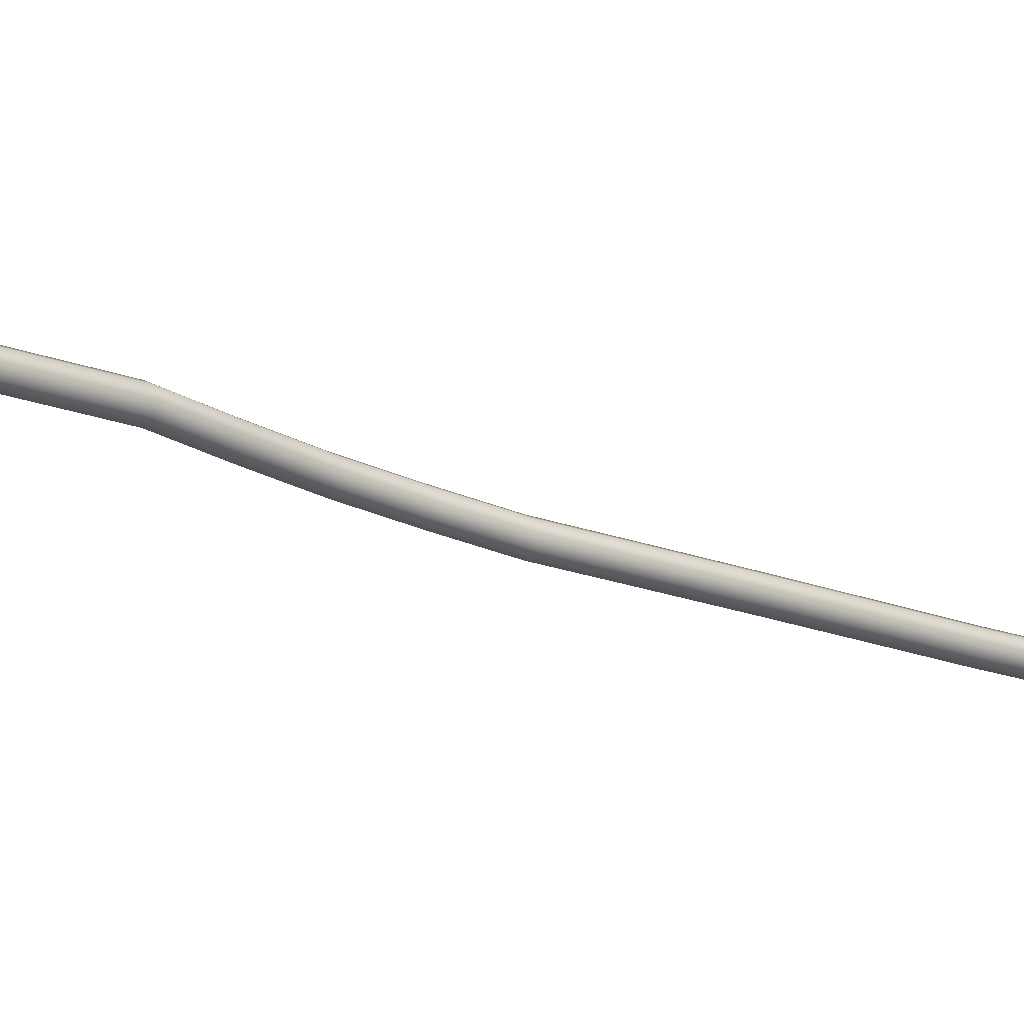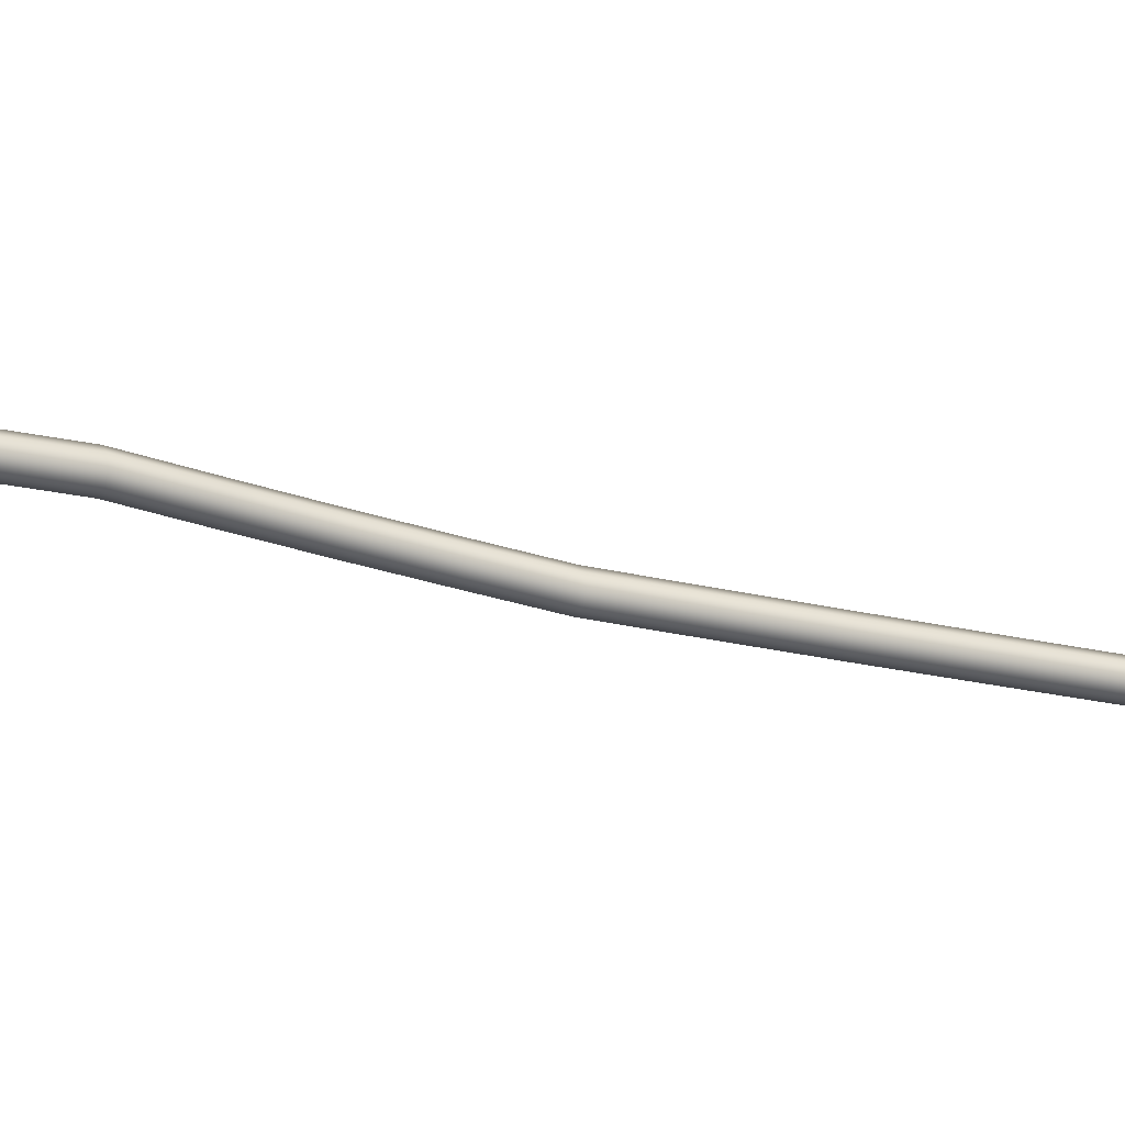
<metadata>
{"format":"obj","ext":"obj","renderer":"f3d","projection":"perspective","resolution":1024,"background":"white","views":[{"elev":2.6,"azim":65.0,"up":"+Z"},{"elev":12.0,"azim":80.4,"up":"+Z"}]}
</metadata>
<code>
v -2.371 0.5195 -1.144
v -2.37 0.5196 -1.145
v -2.37 0.5199 -1.144
v -2.37 0.5199 -1.143
v -2.372 0.5197 -1.143
v -2.372 0.5193 -1.143
v -2.373 0.519 -1.145
v -2.372 0.519 -1.145
v -2.371 0.5192 -1.146
v -2.391 0.6113 -1.166
v -2.391 0.611 -1.168
v -2.39 0.6032 -1.165
v -2.39 0.6035 -1.164
v -2.389 0.6038 -1.163
v -2.39 0.6117 -1.166
v -2.391 0.6196 -1.168
v -2.392 0.6192 -1.169
v -2.392 0.6189 -1.17
v -2.379 0.5536 -1.151
v -2.379 0.5534 -1.152
v -2.378 0.554 -1.15
v -2.385 0.5883 -1.158
v -2.386 0.588 -1.159
v -2.386 0.5877 -1.16
v -2.379 0.5534 -1.153
v -2.377 0.5536 -1.153
v -2.385 0.5877 -1.161
v -2.384 0.5879 -1.161
v -2.377 0.5539 -1.153
v -2.376 0.5542 -1.151
v -2.383 0.5883 -1.16
v -2.383 0.5886 -1.159
v -2.377 0.5542 -1.151
v -2.384 0.5886 -1.158
v -2.39 0.611 -1.169
v -2.389 0.6113 -1.169
v -2.388 0.6034 -1.166
v -2.389 0.6032 -1.166
v -2.391 0.6189 -1.171
v -2.39 0.6191 -1.171
v -2.388 0.6116 -1.168
v -2.388 0.6119 -1.167
v -2.387 0.6041 -1.164
v -2.387 0.6038 -1.166
v -2.389 0.6195 -1.17
v -2.389 0.6198 -1.169
v -2.389 0.6119 -1.166
v -2.388 0.6041 -1.163
v -2.39 0.6198 -1.168
v -2.396 0.649 -1.176
v -2.396 0.6487 -1.177
v -2.395 0.6385 -1.174
v -2.394 0.6388 -1.173
v -2.394 0.6392 -1.172
v -2.395 0.6494 -1.175
v -2.397 0.6597 -1.177
v -2.398 0.6594 -1.178
v -2.399 0.6591 -1.179
v -2.396 0.6487 -1.178
v -2.394 0.6489 -1.178
v -2.393 0.6387 -1.176
v -2.394 0.6385 -1.175
v -2.398 0.6591 -1.18
v -2.396 0.6593 -1.18
v -2.394 0.6493 -1.177
v -2.393 0.6496 -1.176
v -2.391 0.6394 -1.174
v -2.392 0.6391 -1.175
v -2.396 0.6597 -1.18
v -2.395 0.66 -1.178
v -2.394 0.6496 -1.175
v -2.392 0.6394 -1.173
v -2.396 0.66 -1.177
v -2.407 0.7016 -1.187
v -2.408 0.7013 -1.188
v -2.404 0.6861 -1.185
v -2.404 0.6864 -1.184
v -2.403 0.6867 -1.183
v -2.407 0.702 -1.186
v -2.411 0.7178 -1.19
v -2.412 0.7175 -1.19
v -2.412 0.7172 -1.192
v -2.407 0.7013 -1.189
v -2.406 0.7015 -1.19
v -2.402 0.6863 -1.186
v -2.403 0.6861 -1.186
v -2.411 0.7172 -1.193
v -2.41 0.7174 -1.193
v -2.405 0.7019 -1.189
v -2.404 0.7022 -1.188
v -2.401 0.687 -1.184
v -2.401 0.6867 -1.186
v -2.409 0.7178 -1.192
v -2.409 0.7181 -1.191
v -2.405 0.7022 -1.187
v -2.402 0.687 -1.183
v -2.409 0.7181 -1.19
v -2.401 0.6725 -1.181
v -2.401 0.6722 -1.182
v -2.4 0.6729 -1.18
v -2.4 0.6722 -1.183
v -2.399 0.6725 -1.183
v -2.398 0.6728 -1.183
v -2.398 0.6731 -1.181
v -2.399 0.6731 -1.18
v -2.388 0.5957 -1.161
v -2.388 0.5954 -1.163
v -2.387 0.5961 -1.161
v -2.388 0.5954 -1.164
v -2.386 0.5956 -1.164
v -2.385 0.596 -1.163
v -2.385 0.5963 -1.162
v -2.386 0.5963 -1.161
v -2.393 0.6289 -1.171
v -2.393 0.6286 -1.172
v -2.392 0.6293 -1.17
v -2.392 0.6286 -1.173
v -2.391 0.6289 -1.173
v -2.39 0.6292 -1.173
v -2.39 0.6295 -1.171
v -2.391 0.6295 -1.17
f 1 2 3
f 1 3 4
f 1 4 5
f 1 5 6
f 1 6 7
f 1 7 8
f 1 8 9
f 1 9 2
f 10 11 12
f 10 12 13
f 10 13 14
f 10 14 15
f 10 15 16
f 10 16 17
f 10 17 18
f 10 18 11
f 19 20 7
f 19 7 6
f 19 6 5
f 19 5 21
f 19 21 22
f 19 22 23
f 19 23 24
f 19 24 20
f 25 26 9
f 25 9 8
f 25 8 7
f 25 7 20
f 25 20 24
f 25 24 27
f 25 27 28
f 25 28 26
f 29 30 3
f 29 3 2
f 29 2 9
f 29 9 26
f 29 26 28
f 29 28 31
f 29 31 32
f 29 32 30
f 33 21 5
f 33 5 4
f 33 4 3
f 33 3 30
f 33 30 32
f 33 32 34
f 33 34 22
f 33 22 21
f 35 36 37
f 35 37 38
f 35 38 12
f 35 12 11
f 35 11 18
f 35 18 39
f 35 39 40
f 35 40 36
f 41 42 43
f 41 43 44
f 41 44 37
f 41 37 36
f 41 36 40
f 41 40 45
f 41 45 46
f 41 46 42
f 47 15 14
f 47 14 48
f 47 48 43
f 47 43 42
f 47 42 46
f 47 46 49
f 47 49 16
f 47 16 15
f 50 51 52
f 50 52 53
f 50 53 54
f 50 54 55
f 50 55 56
f 50 56 57
f 50 57 58
f 50 58 51
f 59 60 61
f 59 61 62
f 59 62 52
f 59 52 51
f 59 51 58
f 59 58 63
f 59 63 64
f 59 64 60
f 65 66 67
f 65 67 68
f 65 68 61
f 65 61 60
f 65 60 64
f 65 64 69
f 65 69 70
f 65 70 66
f 71 55 54
f 71 54 72
f 71 72 67
f 71 67 66
f 71 66 70
f 71 70 73
f 71 73 56
f 71 56 55
f 74 75 76
f 74 76 77
f 74 77 78
f 74 78 79
f 74 79 80
f 74 80 81
f 74 81 82
f 74 82 75
f 83 84 85
f 83 85 86
f 83 86 76
f 83 76 75
f 83 75 82
f 83 82 87
f 83 87 88
f 83 88 84
f 89 90 91
f 89 91 92
f 89 92 85
f 89 85 84
f 89 84 88
f 89 88 93
f 89 93 94
f 89 94 90
f 95 79 78
f 95 78 96
f 95 96 91
f 95 91 90
f 95 90 94
f 95 94 97
f 95 97 80
f 95 80 79
f 98 99 58
f 98 58 57
f 98 57 56
f 98 56 100
f 98 100 78
f 98 78 77
f 98 77 76
f 98 76 99
f 101 102 64
f 101 64 63
f 101 63 58
f 101 58 99
f 101 99 76
f 101 76 86
f 101 86 85
f 101 85 102
f 103 104 70
f 103 70 69
f 103 69 64
f 103 64 102
f 103 102 85
f 103 85 92
f 103 92 91
f 103 91 104
f 105 100 56
f 105 56 73
f 105 73 70
f 105 70 104
f 105 104 91
f 105 91 96
f 105 96 78
f 105 78 100
f 106 107 24
f 106 24 23
f 106 23 22
f 106 22 108
f 106 108 14
f 106 14 13
f 106 13 12
f 106 12 107
f 109 110 28
f 109 28 27
f 109 27 24
f 109 24 107
f 109 107 12
f 109 12 38
f 109 38 37
f 109 37 110
f 111 112 32
f 111 32 31
f 111 31 28
f 111 28 110
f 111 110 37
f 111 37 44
f 111 44 43
f 111 43 112
f 113 108 22
f 113 22 34
f 113 34 32
f 113 32 112
f 113 112 43
f 113 43 48
f 113 48 14
f 113 14 108
f 114 115 18
f 114 18 17
f 114 17 16
f 114 16 116
f 114 116 54
f 114 54 53
f 114 53 52
f 114 52 115
f 117 118 40
f 117 40 39
f 117 39 18
f 117 18 115
f 117 115 52
f 117 52 62
f 117 62 61
f 117 61 118
f 119 120 46
f 119 46 45
f 119 45 40
f 119 40 118
f 119 118 61
f 119 61 68
f 119 68 67
f 119 67 120
f 121 116 16
f 121 16 49
f 121 49 46
f 121 46 120
f 121 120 67
f 121 67 72
f 121 72 54
f 121 54 116

</code>
